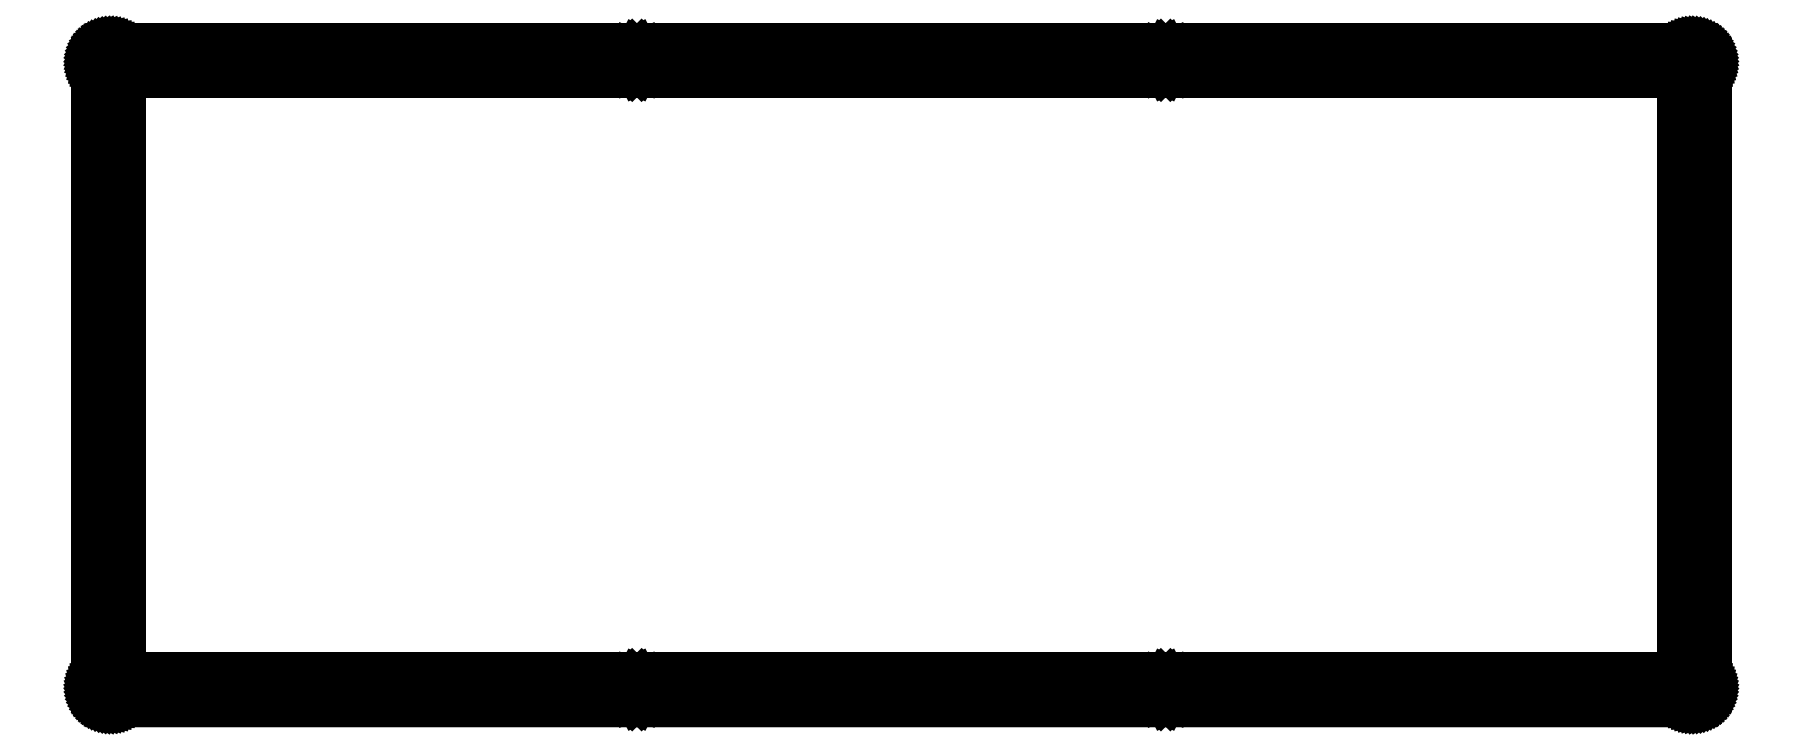
<metadata>
{"format":"dxf","ext":"dxf","renderer":"ezdxf+matplotlib","layout":"modelspace","background":"white","min_lineweight":24,"dpi":150}
</metadata>
<code>
0
SECTION
2
ENTITIES
0
LINE
8
0
10
155.5
20
125.4
30
0
11
5.104
21
125.4
31
0
0
LINE
8
0
10
5.104
20
125.4
30
0
11
5.104
21
5.132
31
0
0
LINE
8
0
10
5.104
20
5.132
30
0
11
315.9
21
5.132
31
0
0
LINE
8
0
10
315.9
20
5.132
30
0
11
315.9
21
125.4
31
0
0
LINE
8
0
10
315.9
20
125.4
30
0
11
165.5
21
125.4
31
0
0
LINE
8
0
10
165.5
20
125.4
30
0
11
165.5
21
130.4
31
0
0
LINE
8
0
10
165.5
20
130.4
30
0
11
317.9
21
130.4
31
0
0
LINE
8
0
10
317.9
20
130.4
30
0
11
318.1
21
130.4
31
0
0
LINE
8
0
10
318.1
20
130.4
30
0
11
318.4
21
130.4
31
0
0
LINE
8
0
10
318.4
20
130.4
30
0
11
318.6
21
130.3
31
0
0
LINE
8
0
10
318.6
20
130.3
30
0
11
318.8
21
130.3
31
0
0
LINE
8
0
10
318.8
20
130.3
30
0
11
319.1
21
130.2
31
0
0
LINE
8
0
10
319.1
20
130.2
30
0
11
319.3
21
130.1
31
0
0
LINE
8
0
10
319.3
20
130.1
30
0
11
319.5
21
130
31
0
0
LINE
8
0
10
319.5
20
130
30
0
11
319.7
21
129.9
31
0
0
LINE
8
0
10
319.7
20
129.9
30
0
11
319.9
21
129.7
31
0
0
LINE
8
0
10
319.9
20
129.7
30
0
11
320
21
129.6
31
0
0
LINE
8
0
10
320
20
129.6
30
0
11
320.2
21
129.4
31
0
0
LINE
8
0
10
320.2
20
129.4
30
0
11
320.3
21
129.2
31
0
0
LINE
8
0
10
320.3
20
129.2
30
0
11
320.5
21
129
31
0
0
LINE
8
0
10
320.5
20
129
30
0
11
320.6
21
128.8
31
0
0
LINE
8
0
10
320.6
20
128.8
30
0
11
320.7
21
128.6
31
0
0
LINE
8
0
10
320.7
20
128.6
30
0
11
320.8
21
128.4
31
0
0
LINE
8
0
10
320.8
20
128.4
30
0
11
320.8
21
128.1
31
0
0
LINE
8
0
10
320.8
20
128.1
30
0
11
320.9
21
127.9
31
0
0
LINE
8
0
10
320.9
20
127.9
30
0
11
320.9
21
127.7
31
0
0
LINE
8
0
10
320.9
20
127.7
30
0
11
320.9
21
127.4
31
0
0
LINE
8
0
10
320.9
20
127.4
30
0
11
320.9
21
3.123
31
0
0
LINE
8
0
10
320.9
20
3.123
30
0
11
320.9
21
2.886
31
0
0
LINE
8
0
10
320.9
20
2.886
30
0
11
320.9
21
2.653
31
0
0
LINE
8
0
10
320.9
20
2.653
30
0
11
320.8
21
2.421
31
0
0
LINE
8
0
10
320.8
20
2.421
30
0
11
320.8
21
2.194
31
0
0
LINE
8
0
10
320.8
20
2.194
30
0
11
320.7
21
1.973
31
0
0
LINE
8
0
10
320.7
20
1.973
30
0
11
320.6
21
1.76
31
0
0
LINE
8
0
10
320.6
20
1.76
30
0
11
320.5
21
1.554
31
0
0
LINE
8
0
10
320.5
20
1.554
30
0
11
320.3
21
1.359
31
0
0
LINE
8
0
10
320.3
20
1.359
30
0
11
320.2
21
1.173
31
0
0
LINE
8
0
10
320.2
20
1.173
30
0
11
320
21
1
31
0
0
LINE
8
0
10
320
20
1
30
0
11
319.9
21
0.8406
31
0
0
LINE
8
0
10
319.9
20
0.8406
30
0
11
319.7
21
0.6945
31
0
0
LINE
8
0
10
319.7
20
0.6945
30
0
11
319.5
21
0.5636
31
0
0
LINE
8
0
10
319.5
20
0.5636
30
0
11
319.3
21
0.4479
31
0
0
LINE
8
0
10
319.3
20
0.4479
30
0
11
319.1
21
0.35
31
0
0
LINE
8
0
10
319.1
20
0.35
30
0
11
318.8
21
0.2687
31
0
0
LINE
8
0
10
318.8
20
0.2687
30
0
11
318.6
21
0.2039
31
0
0
LINE
8
0
10
318.6
20
0.2039
30
0
11
318.4
21
0.1585
31
0
0
LINE
8
0
10
318.4
20
0.1585
30
0
11
318.1
21
0.1309
31
0
0
LINE
8
0
10
318.1
20
0.1309
30
0
11
317.9
21
0.1213
31
0
0
LINE
8
0
10
317.9
20
0.1213
30
0
11
3.095
21
0.1226
31
0
0
LINE
8
0
10
3.095
20
0.1226
30
0
11
2.859
21
0.1309
31
0
0
LINE
8
0
10
2.859
20
0.1309
30
0
11
2.625
21
0.1585
31
0
0
LINE
8
0
10
2.625
20
0.1585
30
0
11
2.395
21
0.2039
31
0
0
LINE
8
0
10
2.395
20
0.2039
30
0
11
2.168
21
0.2687
31
0
0
LINE
8
0
10
2.168
20
0.2687
30
0
11
1.947
21
0.35
31
0
0
LINE
8
0
10
1.947
20
0.35
30
0
11
1.734
21
0.4479
31
0
0
LINE
8
0
10
1.734
20
0.4479
30
0
11
1.527
21
0.5636
31
0
0
LINE
8
0
10
1.527
20
0.5636
30
0
11
1.331
21
0.6945
31
0
0
LINE
8
0
10
1.331
20
0.6945
30
0
11
1.147
21
0.8406
31
0
0
LINE
8
0
10
1.147
20
0.8406
30
0
11
0.9729
21
1
31
0
0
LINE
8
0
10
0.9729
20
1
30
0
11
0.813
21
1.173
31
0
0
LINE
8
0
10
0.813
20
1.173
30
0
11
0.667
21
1.359
31
0
0
LINE
8
0
10
0.667
20
1.359
30
0
11
0.5374
21
1.554
31
0
0
LINE
8
0
10
0.5374
20
1.554
30
0
11
0.4217
21
1.76
31
0
0
LINE
8
0
10
0.4217
20
1.76
30
0
11
0.3238
21
1.973
31
0
0
LINE
8
0
10
0.3238
20
1.973
30
0
11
0.2412
21
2.194
31
0
0
LINE
8
0
10
0.2412
20
2.194
30
0
11
0.1778
21
2.421
31
0
0
LINE
8
0
10
0.1778
20
2.421
30
0
11
0.1309
21
2.653
31
0
0
LINE
8
0
10
0.1309
20
2.653
30
0
11
0.1047
21
2.886
31
0
0
LINE
8
0
10
0.1047
20
2.886
30
0
11
0.09508
21
3.123
31
0
0
LINE
8
0
10
0.09508
20
3.123
30
0
11
0.09508
21
127.4
31
0
0
LINE
8
0
10
0.09508
20
127.4
30
0
11
0.1047
21
127.7
31
0
0
LINE
8
0
10
0.1047
20
127.7
30
0
11
0.1309
21
127.9
31
0
0
LINE
8
0
10
0.1309
20
127.9
30
0
11
0.1778
21
128.1
31
0
0
LINE
8
0
10
0.1778
20
128.1
30
0
11
0.2412
21
128.4
31
0
0
LINE
8
0
10
0.2412
20
128.4
30
0
11
0.3238
21
128.6
31
0
0
LINE
8
0
10
0.3238
20
128.6
30
0
11
0.4217
21
128.8
31
0
0
LINE
8
0
10
0.4217
20
128.8
30
0
11
0.5374
21
129
31
0
0
LINE
8
0
10
0.5374
20
129
30
0
11
0.667
21
129.2
31
0
0
LINE
8
0
10
0.667
20
129.2
30
0
11
0.813
21
129.4
31
0
0
LINE
8
0
10
0.813
20
129.4
30
0
11
0.9729
21
129.6
31
0
0
LINE
8
0
10
0.9729
20
129.6
30
0
11
1.147
21
129.7
31
0
0
LINE
8
0
10
1.147
20
129.7
30
0
11
1.331
21
129.9
31
0
0
LINE
8
0
10
1.331
20
129.9
30
0
11
1.527
21
130
31
0
0
LINE
8
0
10
1.527
20
130
30
0
11
1.734
21
130.1
31
0
0
LINE
8
0
10
1.734
20
130.1
30
0
11
1.947
21
130.2
31
0
0
LINE
8
0
10
1.947
20
130.2
30
0
11
2.168
21
130.3
31
0
0
LINE
8
0
10
2.168
20
130.3
30
0
11
2.395
21
130.3
31
0
0
LINE
8
0
10
2.395
20
130.3
30
0
11
2.625
21
130.4
31
0
0
LINE
8
0
10
2.625
20
130.4
30
0
11
2.859
21
130.4
31
0
0
LINE
8
0
10
2.859
20
130.4
30
0
11
3.095
21
130.4
31
0
0
LINE
8
0
10
3.095
20
130.4
30
0
11
155.5
21
130.4
31
0
0
LINE
8
0
10
155.5
20
130.4
30
0
11
155.5
21
125.4
31
0
0
LINE
8
0
10
2.107
20
4.144
30
0
11
1.662
21
3.918
31
0
0
LINE
8
0
10
1.662
20
3.918
30
0
11
1.309
21
3.564
31
0
0
LINE
8
0
10
1.309
20
3.564
30
0
11
1.083
21
3.12
31
0
0
LINE
8
0
10
1.083
20
3.12
30
0
11
1.005
21
2.627
31
0
0
LINE
8
0
10
1.005
20
2.627
30
0
11
1.083
21
2.135
31
0
0
LINE
8
0
10
1.083
20
2.135
30
0
11
1.309
21
1.689
31
0
0
LINE
8
0
10
1.309
20
1.689
30
0
11
1.662
21
1.337
31
0
0
LINE
8
0
10
1.662
20
1.337
30
0
11
2.107
21
1.111
31
0
0
LINE
8
0
10
2.107
20
1.111
30
0
11
2.599
21
1.031
31
0
0
LINE
8
0
10
2.599
20
1.031
30
0
11
3.092
21
1.111
31
0
0
LINE
8
0
10
3.092
20
1.111
30
0
11
3.537
21
1.337
31
0
0
LINE
8
0
10
3.537
20
1.337
30
0
11
3.89
21
1.689
31
0
0
LINE
8
0
10
3.89
20
1.689
30
0
11
4.116
21
2.135
31
0
0
LINE
8
0
10
4.116
20
2.135
30
0
11
4.195
21
2.627
31
0
0
LINE
8
0
10
4.195
20
2.627
30
0
11
4.116
21
3.12
31
0
0
LINE
8
0
10
4.116
20
3.12
30
0
11
3.89
21
3.564
31
0
0
LINE
8
0
10
3.89
20
3.564
30
0
11
3.537
21
3.918
31
0
0
LINE
8
0
10
3.537
20
3.918
30
0
11
3.092
21
4.144
31
0
0
LINE
8
0
10
3.092
20
4.144
30
0
11
2.599
21
4.222
31
0
0
LINE
8
0
10
2.599
20
4.222
30
0
11
2.107
21
4.144
31
0
0
LINE
8
0
10
107.4
20
4.144
30
0
11
106.9
21
3.918
31
0
0
LINE
8
0
10
106.9
20
3.918
30
0
11
106.6
21
3.564
31
0
0
LINE
8
0
10
106.6
20
3.564
30
0
11
106.3
21
3.12
31
0
0
LINE
8
0
10
106.3
20
3.12
30
0
11
106.3
21
2.627
31
0
0
LINE
8
0
10
106.3
20
2.627
30
0
11
106.3
21
2.135
31
0
0
LINE
8
0
10
106.3
20
2.135
30
0
11
106.6
21
1.689
31
0
0
LINE
8
0
10
106.6
20
1.689
30
0
11
106.9
21
1.337
31
0
0
LINE
8
0
10
106.9
20
1.337
30
0
11
107.4
21
1.111
31
0
0
LINE
8
0
10
107.4
20
1.111
30
0
11
107.9
21
1.031
31
0
0
LINE
8
0
10
107.9
20
1.031
30
0
11
108.4
21
1.111
31
0
0
LINE
8
0
10
108.4
20
1.111
30
0
11
108.8
21
1.337
31
0
0
LINE
8
0
10
108.8
20
1.337
30
0
11
109.2
21
1.689
31
0
0
LINE
8
0
10
109.2
20
1.689
30
0
11
109.4
21
2.135
31
0
0
LINE
8
0
10
109.4
20
2.135
30
0
11
109.5
21
2.627
31
0
0
LINE
8
0
10
109.5
20
2.627
30
0
11
109.4
21
3.12
31
0
0
LINE
8
0
10
109.4
20
3.12
30
0
11
109.2
21
3.564
31
0
0
LINE
8
0
10
109.2
20
3.564
30
0
11
108.8
21
3.918
31
0
0
LINE
8
0
10
108.8
20
3.918
30
0
11
108.4
21
4.144
31
0
0
LINE
8
0
10
108.4
20
4.144
30
0
11
107.9
21
4.222
31
0
0
LINE
8
0
10
107.9
20
4.222
30
0
11
107.4
21
4.144
31
0
0
LINE
8
0
10
212.6
20
4.144
30
0
11
212.2
21
3.918
31
0
0
LINE
8
0
10
212.2
20
3.918
30
0
11
211.8
21
3.564
31
0
0
LINE
8
0
10
211.8
20
3.564
30
0
11
211.6
21
3.12
31
0
0
LINE
8
0
10
211.6
20
3.12
30
0
11
211.5
21
2.627
31
0
0
LINE
8
0
10
211.5
20
2.627
30
0
11
211.6
21
2.135
31
0
0
LINE
8
0
10
211.6
20
2.135
30
0
11
211.8
21
1.689
31
0
0
LINE
8
0
10
211.8
20
1.689
30
0
11
212.2
21
1.337
31
0
0
LINE
8
0
10
212.2
20
1.337
30
0
11
212.6
21
1.111
31
0
0
LINE
8
0
10
212.6
20
1.111
30
0
11
213.1
21
1.031
31
0
0
LINE
8
0
10
213.1
20
1.031
30
0
11
213.6
21
1.111
31
0
0
LINE
8
0
10
213.6
20
1.111
30
0
11
214.1
21
1.337
31
0
0
LINE
8
0
10
214.1
20
1.337
30
0
11
214.4
21
1.689
31
0
0
LINE
8
0
10
214.4
20
1.689
30
0
11
214.7
21
2.135
31
0
0
LINE
8
0
10
214.7
20
2.135
30
0
11
214.7
21
2.627
31
0
0
LINE
8
0
10
214.7
20
2.627
30
0
11
214.7
21
3.12
31
0
0
LINE
8
0
10
214.7
20
3.12
30
0
11
214.4
21
3.564
31
0
0
LINE
8
0
10
214.4
20
3.564
30
0
11
214.1
21
3.918
31
0
0
LINE
8
0
10
214.1
20
3.918
30
0
11
213.6
21
4.144
31
0
0
LINE
8
0
10
213.6
20
4.144
30
0
11
213.1
21
4.222
31
0
0
LINE
8
0
10
213.1
20
4.222
30
0
11
212.6
21
4.144
31
0
0
LINE
8
0
10
317.9
20
4.144
30
0
11
317.5
21
3.918
31
0
0
LINE
8
0
10
317.5
20
3.918
30
0
11
317.1
21
3.564
31
0
0
LINE
8
0
10
317.1
20
3.564
30
0
11
316.9
21
3.12
31
0
0
LINE
8
0
10
316.9
20
3.12
30
0
11
316.8
21
2.627
31
0
0
LINE
8
0
10
316.8
20
2.627
30
0
11
316.9
21
2.135
31
0
0
LINE
8
0
10
316.9
20
2.135
30
0
11
317.1
21
1.689
31
0
0
LINE
8
0
10
317.1
20
1.689
30
0
11
317.5
21
1.337
31
0
0
LINE
8
0
10
317.5
20
1.337
30
0
11
317.9
21
1.111
31
0
0
LINE
8
0
10
317.9
20
1.111
30
0
11
318.4
21
1.031
31
0
0
LINE
8
0
10
318.4
20
1.031
30
0
11
318.9
21
1.111
31
0
0
LINE
8
0
10
318.9
20
1.111
30
0
11
319.3
21
1.337
31
0
0
LINE
8
0
10
319.3
20
1.337
30
0
11
319.7
21
1.689
31
0
0
LINE
8
0
10
319.7
20
1.689
30
0
11
319.9
21
2.135
31
0
0
LINE
8
0
10
319.9
20
2.135
30
0
11
320
21
2.627
31
0
0
LINE
8
0
10
320
20
2.627
30
0
11
319.9
21
3.12
31
0
0
LINE
8
0
10
319.9
20
3.12
30
0
11
319.7
21
3.564
31
0
0
LINE
8
0
10
319.7
20
3.564
30
0
11
319.3
21
3.918
31
0
0
LINE
8
0
10
319.3
20
3.918
30
0
11
318.9
21
4.144
31
0
0
LINE
8
0
10
318.9
20
4.144
30
0
11
318.4
21
4.222
31
0
0
LINE
8
0
10
318.4
20
4.222
30
0
11
317.9
21
4.144
31
0
0
LINE
8
0
10
317.9
20
129.4
30
0
11
317.5
21
129.2
31
0
0
LINE
8
0
10
317.5
20
129.2
30
0
11
317.1
21
128.9
31
0
0
LINE
8
0
10
317.1
20
128.9
30
0
11
316.9
21
128.4
31
0
0
LINE
8
0
10
316.9
20
128.4
30
0
11
316.8
21
127.9
31
0
0
LINE
8
0
10
316.8
20
127.9
30
0
11
316.9
21
127.4
31
0
0
LINE
8
0
10
316.9
20
127.4
30
0
11
317.1
21
127
31
0
0
LINE
8
0
10
317.1
20
127
30
0
11
317.5
21
126.6
31
0
0
LINE
8
0
10
317.5
20
126.6
30
0
11
317.9
21
126.4
31
0
0
LINE
8
0
10
317.9
20
126.4
30
0
11
318.4
21
126.3
31
0
0
LINE
8
0
10
318.4
20
126.3
30
0
11
318.9
21
126.4
31
0
0
LINE
8
0
10
318.9
20
126.4
30
0
11
319.3
21
126.6
31
0
0
LINE
8
0
10
319.3
20
126.6
30
0
11
319.7
21
127
31
0
0
LINE
8
0
10
319.7
20
127
30
0
11
319.9
21
127.4
31
0
0
LINE
8
0
10
319.9
20
127.4
30
0
11
320
21
127.9
31
0
0
LINE
8
0
10
320
20
127.9
30
0
11
319.9
21
128.4
31
0
0
LINE
8
0
10
319.9
20
128.4
30
0
11
319.7
21
128.9
31
0
0
LINE
8
0
10
319.7
20
128.9
30
0
11
319.3
21
129.2
31
0
0
LINE
8
0
10
319.3
20
129.2
30
0
11
318.9
21
129.4
31
0
0
LINE
8
0
10
318.9
20
129.4
30
0
11
318.4
21
129.5
31
0
0
LINE
8
0
10
318.4
20
129.5
30
0
11
317.9
21
129.4
31
0
0
LINE
8
0
10
212.6
20
129.4
30
0
11
212.2
21
129.2
31
0
0
LINE
8
0
10
212.2
20
129.2
30
0
11
211.8
21
128.9
31
0
0
LINE
8
0
10
211.8
20
128.9
30
0
11
211.6
21
128.4
31
0
0
LINE
8
0
10
211.6
20
128.4
30
0
11
211.5
21
127.9
31
0
0
LINE
8
0
10
211.5
20
127.9
30
0
11
211.6
21
127.4
31
0
0
LINE
8
0
10
211.6
20
127.4
30
0
11
211.8
21
127
31
0
0
LINE
8
0
10
211.8
20
127
30
0
11
212.2
21
126.6
31
0
0
LINE
8
0
10
212.2
20
126.6
30
0
11
212.6
21
126.4
31
0
0
LINE
8
0
10
212.6
20
126.4
30
0
11
213.1
21
126.3
31
0
0
LINE
8
0
10
213.1
20
126.3
30
0
11
213.6
21
126.4
31
0
0
LINE
8
0
10
213.6
20
126.4
30
0
11
214.1
21
126.6
31
0
0
LINE
8
0
10
214.1
20
126.6
30
0
11
214.4
21
127
31
0
0
LINE
8
0
10
214.4
20
127
30
0
11
214.7
21
127.4
31
0
0
LINE
8
0
10
214.7
20
127.4
30
0
11
214.7
21
127.9
31
0
0
LINE
8
0
10
214.7
20
127.9
30
0
11
214.7
21
128.4
31
0
0
LINE
8
0
10
214.7
20
128.4
30
0
11
214.4
21
128.9
31
0
0
LINE
8
0
10
214.4
20
128.9
30
0
11
214.1
21
129.2
31
0
0
LINE
8
0
10
214.1
20
129.2
30
0
11
213.6
21
129.4
31
0
0
LINE
8
0
10
213.6
20
129.4
30
0
11
213.1
21
129.5
31
0
0
LINE
8
0
10
213.1
20
129.5
30
0
11
212.6
21
129.4
31
0
0
LINE
8
0
10
107.4
20
129.4
30
0
11
106.9
21
129.2
31
0
0
LINE
8
0
10
106.9
20
129.2
30
0
11
106.6
21
128.9
31
0
0
LINE
8
0
10
106.6
20
128.9
30
0
11
106.3
21
128.4
31
0
0
LINE
8
0
10
106.3
20
128.4
30
0
11
106.3
21
127.9
31
0
0
LINE
8
0
10
106.3
20
127.9
30
0
11
106.3
21
127.4
31
0
0
LINE
8
0
10
106.3
20
127.4
30
0
11
106.6
21
127
31
0
0
LINE
8
0
10
106.6
20
127
30
0
11
106.9
21
126.6
31
0
0
LINE
8
0
10
106.9
20
126.6
30
0
11
107.4
21
126.4
31
0
0
LINE
8
0
10
107.4
20
126.4
30
0
11
107.9
21
126.3
31
0
0
LINE
8
0
10
107.9
20
126.3
30
0
11
108.4
21
126.4
31
0
0
LINE
8
0
10
108.4
20
126.4
30
0
11
108.8
21
126.6
31
0
0
LINE
8
0
10
108.8
20
126.6
30
0
11
109.2
21
127
31
0
0
LINE
8
0
10
109.2
20
127
30
0
11
109.4
21
127.4
31
0
0
LINE
8
0
10
109.4
20
127.4
30
0
11
109.5
21
127.9
31
0
0
LINE
8
0
10
109.5
20
127.9
30
0
11
109.4
21
128.4
31
0
0
LINE
8
0
10
109.4
20
128.4
30
0
11
109.2
21
128.9
31
0
0
LINE
8
0
10
109.2
20
128.9
30
0
11
108.8
21
129.2
31
0
0
LINE
8
0
10
108.8
20
129.2
30
0
11
108.4
21
129.4
31
0
0
LINE
8
0
10
108.4
20
129.4
30
0
11
107.9
21
129.5
31
0
0
LINE
8
0
10
107.9
20
129.5
30
0
11
107.4
21
129.4
31
0
0
LINE
8
0
10
2.107
20
129.4
30
0
11
1.662
21
129.2
31
0
0
LINE
8
0
10
1.662
20
129.2
30
0
11
1.309
21
128.9
31
0
0
LINE
8
0
10
1.309
20
128.9
30
0
11
1.083
21
128.4
31
0
0
LINE
8
0
10
1.083
20
128.4
30
0
11
1.005
21
127.9
31
0
0
LINE
8
0
10
1.005
20
127.9
30
0
11
1.083
21
127.4
31
0
0
LINE
8
0
10
1.083
20
127.4
30
0
11
1.309
21
127
31
0
0
LINE
8
0
10
1.309
20
127
30
0
11
1.662
21
126.6
31
0
0
LINE
8
0
10
1.662
20
126.6
30
0
11
2.107
21
126.4
31
0
0
LINE
8
0
10
2.107
20
126.4
30
0
11
2.599
21
126.3
31
0
0
LINE
8
0
10
2.599
20
126.3
30
0
11
3.092
21
126.4
31
0
0
LINE
8
0
10
3.092
20
126.4
30
0
11
3.537
21
126.6
31
0
0
LINE
8
0
10
3.537
20
126.6
30
0
11
3.89
21
127
31
0
0
LINE
8
0
10
3.89
20
127
30
0
11
4.116
21
127.4
31
0
0
LINE
8
0
10
4.116
20
127.4
30
0
11
4.195
21
127.9
31
0
0
LINE
8
0
10
4.195
20
127.9
30
0
11
4.116
21
128.4
31
0
0
LINE
8
0
10
4.116
20
128.4
30
0
11
3.89
21
128.9
31
0
0
LINE
8
0
10
3.89
20
128.9
30
0
11
3.537
21
129.2
31
0
0
LINE
8
0
10
3.537
20
129.2
30
0
11
3.092
21
129.4
31
0
0
LINE
8
0
10
3.092
20
129.4
30
0
11
2.599
21
129.5
31
0
0
LINE
8
0
10
2.599
20
129.5
30
0
11
2.107
21
129.4
31
0
0
ENDSEC
0
EOF

</code>
